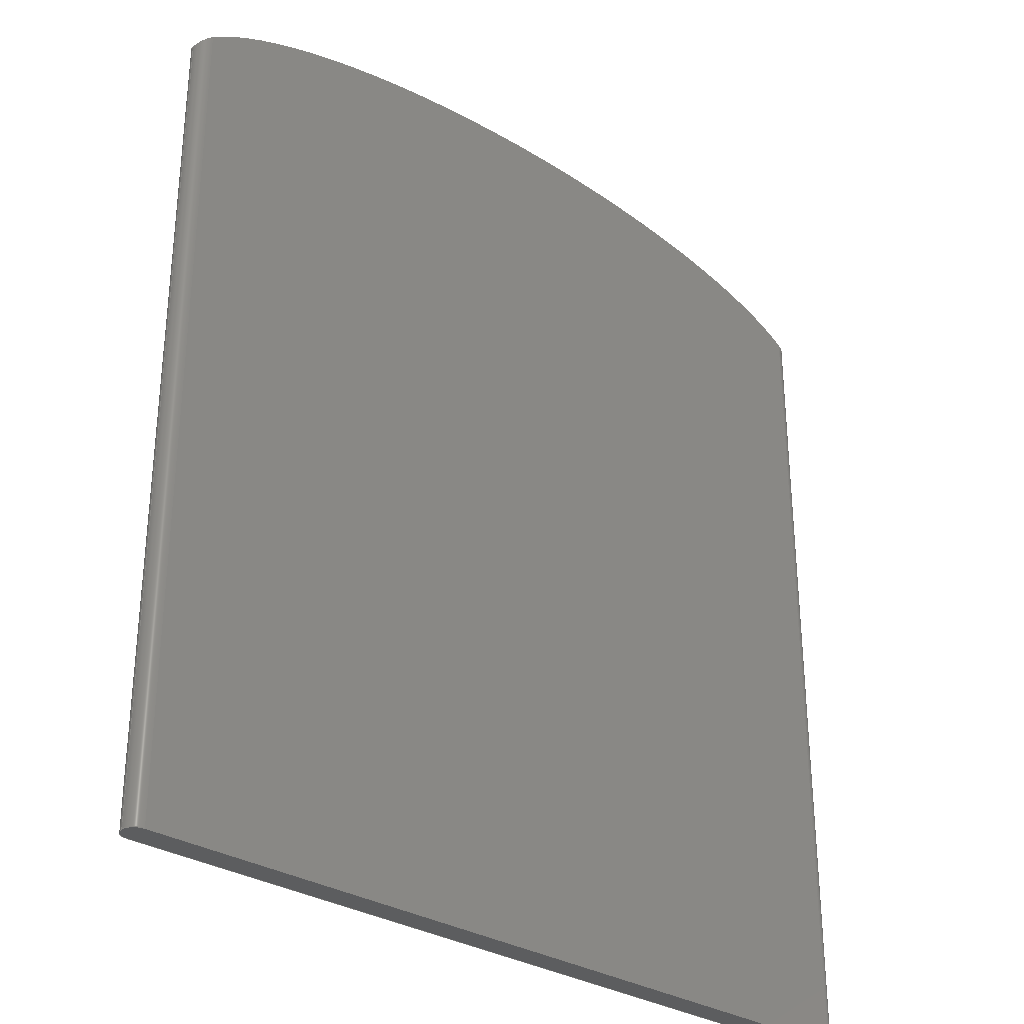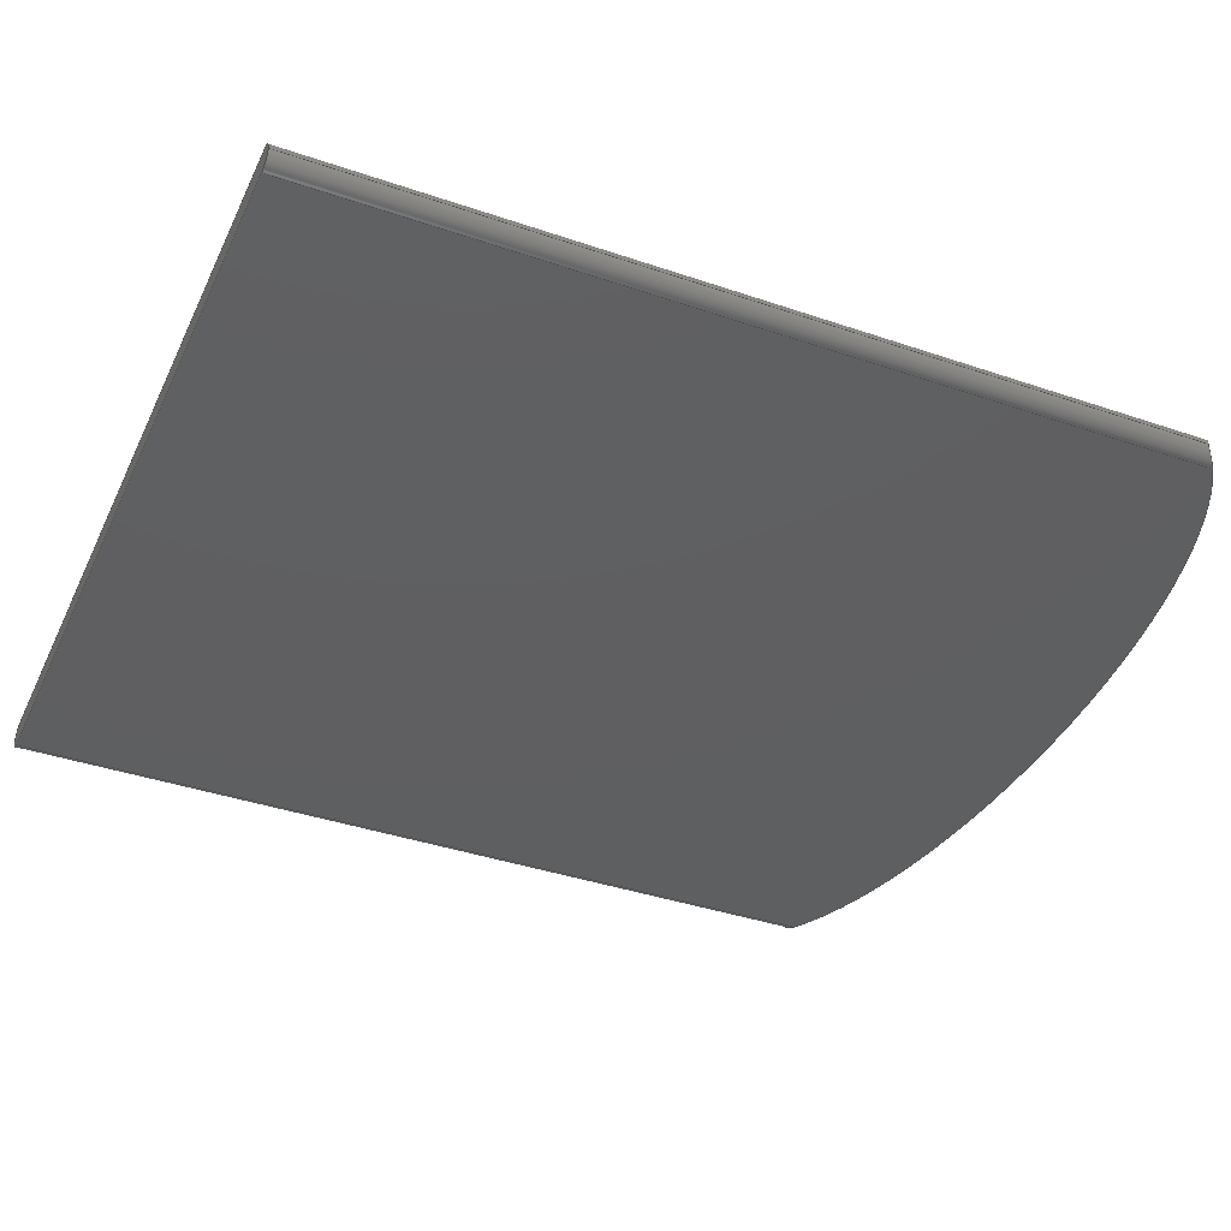
<metadata>
{"format":"step","ext":"step","renderer":"f3d","projection":"perspective","resolution":1024,"background":"white","views":[{"elev":-31.3,"azim":-40.8,"up":"+Y"},{"elev":-38.6,"azim":66.7,"up":"+Z"}]}
</metadata>
<code>
ISO-10303-21;
DATA;
#1=MECHANICAL_DESIGN_GEOMETRIC_PRESENTATION_REPRESENTATION('',(#4),#319);
#2=SHAPE_REPRESENTATION_RELATIONSHIP('SRR','None',#326,#3);
#3=ADVANCED_BREP_SHAPE_REPRESENTATION('',(#5),#318);
#4=STYLED_ITEM('',(#336),#5);
#5=MANIFOLD_SOLID_BREP('Body1',#151);
#6=PLANE('',#171);
#7=PLANE('',#172);
#8=PLANE('',#175);
#9=PLANE('',#178);
#10=CIRCLE('',#168,0.5);
#11=CIRCLE('',#170,0.5);
#12=CIRCLE('',#174,0.5);
#13=CIRCLE('',#177,0.5);
#14=CYLINDRICAL_SURFACE('',#167,0.5);
#15=CYLINDRICAL_SURFACE('',#169,0.5);
#16=CYLINDRICAL_SURFACE('',#173,0.5);
#17=CYLINDRICAL_SURFACE('',#176,0.5);
#18=FACE_OUTER_BOUND('',#27,.T.);
#19=FACE_OUTER_BOUND('',#28,.T.);
#20=FACE_OUTER_BOUND('',#29,.T.);
#21=FACE_OUTER_BOUND('',#30,.T.);
#22=FACE_OUTER_BOUND('',#31,.T.);
#23=FACE_OUTER_BOUND('',#32,.T.);
#24=FACE_OUTER_BOUND('',#33,.T.);
#25=FACE_OUTER_BOUND('',#34,.T.);
#26=FACE_OUTER_BOUND('',#35,.T.);
#27=EDGE_LOOP('',(#99,#100,#101,#102,#103,#104,#105));
#28=EDGE_LOOP('',(#106,#107,#108,#109));
#29=EDGE_LOOP('',(#110,#111,#112,#113));
#30=EDGE_LOOP('',(#114,#115,#116,#117));
#31=EDGE_LOOP('',(#118,#119,#120,#121));
#32=EDGE_LOOP('',(#122,#123,#124,#125));
#33=EDGE_LOOP('',(#126,#127,#128,#129));
#34=EDGE_LOOP('',(#130,#131,#132,#133));
#35=EDGE_LOOP('',(#134,#135,#136,#137,#138,#139,#140));
#36=LINE('',#248,#47);
#37=LINE('',#289,#48);
#38=LINE('',#292,#49);
#39=LINE('',#295,#50);
#40=LINE('',#298,#51);
#41=LINE('',#300,#52);
#42=LINE('',#303,#53);
#43=LINE('',#304,#54);
#44=LINE('',#307,#55);
#45=LINE('',#311,#56);
#46=LINE('',#312,#57);
#47=VECTOR('',#183,1);
#48=VECTOR('',#188,1);
#49=VECTOR('',#191,1);
#50=VECTOR('',#194,1);
#51=VECTOR('',#197,1);
#52=VECTOR('',#200,1);
#53=VECTOR('',#203,1);
#54=VECTOR('',#204,1);
#55=VECTOR('',#207,1);
#56=VECTOR('',#212,1);
#57=VECTOR('',#213,1);
#58=B_SPLINE_CURVE_WITH_KNOTS('',3,(#235,#236,#237,#238,#239,#240,#241,
#242,#243,#244,#245,#246),.UNSPECIFIED.,.F.,.F.,(4,2,2,2,2,4),(1.694,
1.882,2.071,2.314,2.557,2.557),
 .UNSPECIFIED.);
#59=B_SPLINE_CURVE_WITH_KNOTS('',3,(#250,#251,#252,#253,#254,#255,#256,
#257,#258,#259,#260,#261),.UNSPECIFIED.,.F.,.F.,(4,2,2,2,2,4),(0.8299,
1.073,1.316,1.505,1.694,1.694),
 .UNSPECIFIED.);
#60=B_SPLINE_CURVE_WITH_KNOTS('',3,(#265,#266,#267,#268,#269,#270,#271,
#272,#273,#274,#275,#276),.UNSPECIFIED.,.F.,.F.,(4,2,2,2,2,4),(0.002429,
0.1016,0.2032,0.4064,0.6353,
0.8642),.UNSPECIFIED.);
#61=B_SPLINE_CURVE_WITH_KNOTS('',3,(#277,#278,#279,#280,#281,#282,#283,
#284,#285,#286),.UNSPECIFIED.,.F.,.F.,(4,2,2,2,4),(2.524,2.767,
3.01,3.199,3.385),.UNSPECIFIED.);
#62=ELLIPSE('',#165,16.46,5);
#63=ELLIPSE('',#166,16.46,5);
#64=VERTEX_POINT('',#231);
#65=VERTEX_POINT('',#232);
#66=VERTEX_POINT('',#234);
#67=VERTEX_POINT('',#247);
#68=VERTEX_POINT('',#249);
#69=VERTEX_POINT('',#262);
#70=VERTEX_POINT('',#264);
#71=VERTEX_POINT('',#288);
#72=VERTEX_POINT('',#290);
#73=VERTEX_POINT('',#294);
#74=VERTEX_POINT('',#296);
#75=VERTEX_POINT('',#302);
#76=VERTEX_POINT('',#306);
#77=VERTEX_POINT('',#310);
#78=EDGE_CURVE('',#64,#65,#62,.T.);
#79=EDGE_CURVE('',#66,#64,#58,.T.);
#80=EDGE_CURVE('',#67,#66,#36,.T.);
#81=EDGE_CURVE('',#68,#67,#59,.T.);
#82=EDGE_CURVE('',#69,#68,#63,.T.);
#83=EDGE_CURVE('',#70,#69,#60,.T.);
#84=EDGE_CURVE('',#65,#70,#61,.T.);
#85=EDGE_CURVE('',#71,#69,#37,.T.);
#86=EDGE_CURVE('',#71,#72,#10,.T.);
#87=EDGE_CURVE('',#72,#70,#38,.T.);
#88=EDGE_CURVE('',#73,#67,#39,.T.);
#89=EDGE_CURVE('',#73,#74,#11,.T.);
#90=EDGE_CURVE('',#74,#68,#40,.T.);
#91=EDGE_CURVE('',#74,#71,#41,.T.);
#92=EDGE_CURVE('',#75,#66,#42,.T.);
#93=EDGE_CURVE('',#75,#73,#43,.T.);
#94=EDGE_CURVE('',#76,#64,#44,.T.);
#95=EDGE_CURVE('',#76,#75,#12,.T.);
#96=EDGE_CURVE('',#77,#65,#45,.T.);
#97=EDGE_CURVE('',#76,#77,#46,.T.);
#98=EDGE_CURVE('',#72,#77,#13,.T.);
#99=ORIENTED_EDGE('',*,*,#78,.F.);
#100=ORIENTED_EDGE('',*,*,#79,.F.);
#101=ORIENTED_EDGE('',*,*,#80,.F.);
#102=ORIENTED_EDGE('',*,*,#81,.F.);
#103=ORIENTED_EDGE('',*,*,#82,.F.);
#104=ORIENTED_EDGE('',*,*,#83,.F.);
#105=ORIENTED_EDGE('',*,*,#84,.F.);
#106=ORIENTED_EDGE('',*,*,#83,.T.);
#107=ORIENTED_EDGE('',*,*,#85,.F.);
#108=ORIENTED_EDGE('',*,*,#86,.T.);
#109=ORIENTED_EDGE('',*,*,#87,.T.);
#110=ORIENTED_EDGE('',*,*,#81,.T.);
#111=ORIENTED_EDGE('',*,*,#88,.F.);
#112=ORIENTED_EDGE('',*,*,#89,.T.);
#113=ORIENTED_EDGE('',*,*,#90,.T.);
#114=ORIENTED_EDGE('',*,*,#82,.T.);
#115=ORIENTED_EDGE('',*,*,#90,.F.);
#116=ORIENTED_EDGE('',*,*,#91,.T.);
#117=ORIENTED_EDGE('',*,*,#85,.T.);
#118=ORIENTED_EDGE('',*,*,#80,.T.);
#119=ORIENTED_EDGE('',*,*,#92,.F.);
#120=ORIENTED_EDGE('',*,*,#93,.T.);
#121=ORIENTED_EDGE('',*,*,#88,.T.);
#122=ORIENTED_EDGE('',*,*,#79,.T.);
#123=ORIENTED_EDGE('',*,*,#94,.F.);
#124=ORIENTED_EDGE('',*,*,#95,.T.);
#125=ORIENTED_EDGE('',*,*,#92,.T.);
#126=ORIENTED_EDGE('',*,*,#78,.T.);
#127=ORIENTED_EDGE('',*,*,#96,.F.);
#128=ORIENTED_EDGE('',*,*,#97,.F.);
#129=ORIENTED_EDGE('',*,*,#94,.T.);
#130=ORIENTED_EDGE('',*,*,#84,.T.);
#131=ORIENTED_EDGE('',*,*,#87,.F.);
#132=ORIENTED_EDGE('',*,*,#98,.T.);
#133=ORIENTED_EDGE('',*,*,#96,.T.);
#134=ORIENTED_EDGE('',*,*,#95,.F.);
#135=ORIENTED_EDGE('',*,*,#97,.T.);
#136=ORIENTED_EDGE('',*,*,#98,.F.);
#137=ORIENTED_EDGE('',*,*,#86,.F.);
#138=ORIENTED_EDGE('',*,*,#91,.F.);
#139=ORIENTED_EDGE('',*,*,#89,.F.);
#140=ORIENTED_EDGE('',*,*,#93,.F.);
#141=(
BOUNDED_SURFACE()
B_SPLINE_SURFACE(1,2,((#221,#222,#223,#224,#225),(#226,#227,#228,#229,#230)),
 .UNSPECIFIED.,.F.,.F.,.F.)
B_SPLINE_SURFACE_WITH_KNOTS((2,2),(3,2,3),(-3.978e-17,0.06093),
(0.313,1.571,2.829),.UNSPECIFIED.)
GEOMETRIC_REPRESENTATION_ITEM()
RATIONAL_B_SPLINE_SURFACE(((1,0.8087,1,0.8087,1),
(1,0.8087,1,0.8087,1)))
REPRESENTATION_ITEM('')
SURFACE()
);
#142=ADVANCED_FACE('',(#18),#141,.F.);
#143=ADVANCED_FACE('',(#19),#14,.T.);
#144=ADVANCED_FACE('',(#20),#15,.T.);
#145=ADVANCED_FACE('',(#21),#6,.T.);
#146=ADVANCED_FACE('',(#22),#7,.T.);
#147=ADVANCED_FACE('',(#23),#16,.T.);
#148=ADVANCED_FACE('',(#24),#8,.T.);
#149=ADVANCED_FACE('',(#25),#17,.T.);
#150=ADVANCED_FACE('',(#26),#9,.F.);
#151=CLOSED_SHELL('',(#142,#143,#144,#145,#146,#147,#148,#149,#150));
#152=DERIVED_UNIT_ELEMENT(#154,1);
#153=DERIVED_UNIT_ELEMENT(#321,3);
#154=(
MASS_UNIT()
NAMED_UNIT(*)
SI_UNIT(.KILO.,.GRAM.)
);
#155=DERIVED_UNIT((#152,#153));
#156=MEASURE_REPRESENTATION_ITEM('density measure',
POSITIVE_RATIO_MEASURE(7850),#155);
#157=PROPERTY_DEFINITION_REPRESENTATION(#162,#159);
#158=PROPERTY_DEFINITION_REPRESENTATION(#163,#160);
#159=REPRESENTATION('material name',(#161),#318);
#160=REPRESENTATION('density',(#156),#318);
#161=DESCRIPTIVE_REPRESENTATION_ITEM('Steel','Steel');
#162=PROPERTY_DEFINITION('material property','material name',#328);
#163=PROPERTY_DEFINITION('material property','density of part',#328);
#164=AXIS2_PLACEMENT_3D('placement',#220,#179,#180);
#165=AXIS2_PLACEMENT_3D('',#233,#181,#182);
#166=AXIS2_PLACEMENT_3D('',#263,#184,#185);
#167=AXIS2_PLACEMENT_3D('',#287,#186,#187);
#168=AXIS2_PLACEMENT_3D('',#291,#189,#190);
#169=AXIS2_PLACEMENT_3D('',#293,#192,#193);
#170=AXIS2_PLACEMENT_3D('',#297,#195,#196);
#171=AXIS2_PLACEMENT_3D('',#299,#198,#199);
#172=AXIS2_PLACEMENT_3D('',#301,#201,#202);
#173=AXIS2_PLACEMENT_3D('',#305,#205,#206);
#174=AXIS2_PLACEMENT_3D('',#308,#208,#209);
#175=AXIS2_PLACEMENT_3D('',#309,#210,#211);
#176=AXIS2_PLACEMENT_3D('',#313,#214,#215);
#177=AXIS2_PLACEMENT_3D('',#314,#216,#217);
#178=AXIS2_PLACEMENT_3D('',#315,#218,#219);
#179=DIRECTION('axis',(0,0,1));
#180=DIRECTION('refdir',(1,0,0));
#181=DIRECTION('center_axis',(0.0001266,0,-1));
#182=DIRECTION('ref_axis',(-1,0,-0.0001266));
#183=DIRECTION('',(0.0001266,0.0002438,-1));
#184=DIRECTION('center_axis',(0.0001333,0,1));
#185=DIRECTION('ref_axis',(-1,0,0.0001333));
#186=DIRECTION('center_axis',(0,1,0));
#187=DIRECTION('ref_axis',(0.0001333,0,1));
#188=DIRECTION('',(0,1,0));
#189=DIRECTION('center_axis',(0,1,0));
#190=DIRECTION('ref_axis',(0.0001333,0,1));
#191=DIRECTION('',(0,1,0));
#192=DIRECTION('center_axis',(0,1,0));
#193=DIRECTION('ref_axis',(-1,0,-0.0001266));
#194=DIRECTION('',(0,1,0));
#195=DIRECTION('center_axis',(0,1,0));
#196=DIRECTION('ref_axis',(-1,0,-0.0001266));
#197=DIRECTION('',(0,1,0));
#198=DIRECTION('center_axis',(0.0001333,0,1));
#199=DIRECTION('ref_axis',(1,0,-0.0001333));
#200=DIRECTION('',(1,0,-0.0001333));
#201=DIRECTION('center_axis',(-1,0,-0.0001266));
#202=DIRECTION('ref_axis',(-0.0001266,0,1));
#203=DIRECTION('',(0,1,0));
#204=DIRECTION('',(-0.0001266,0,1));
#205=DIRECTION('center_axis',(0,1,0));
#206=DIRECTION('ref_axis',(0.0001266,0,-1));
#207=DIRECTION('',(0,1,0));
#208=DIRECTION('center_axis',(0,1,0));
#209=DIRECTION('ref_axis',(0.0001266,0,-1));
#210=DIRECTION('center_axis',(0.0001266,0,-1));
#211=DIRECTION('ref_axis',(-1,0,-0.0001266));
#212=DIRECTION('',(0,1,0));
#213=DIRECTION('',(1,0,0.0001266));
#214=DIRECTION('center_axis',(0,1,0));
#215=DIRECTION('ref_axis',(1,0,-0.0001333));
#216=DIRECTION('center_axis',(0,1,0));
#217=DIRECTION('ref_axis',(1,0,-0.0001333));
#218=DIRECTION('center_axis',(0,1,0));
#219=DIRECTION('ref_axis',(1,0,0));
#220=CARTESIAN_POINT('',(0,0,0));
#221=CARTESIAN_POINT('Ctrl Pts',(-0.125,31.54,1.002));
#222=CARTESIAN_POINT('Ctrl Pts',(3.563,35,1.002));
#223=CARTESIAN_POINT('Ctrl Pts',(15.54,35,1));
#224=CARTESIAN_POINT('Ctrl Pts',(27.51,35,0.9985));
#225=CARTESIAN_POINT('Ctrl Pts',(31.2,31.54,0.998));
#226=CARTESIAN_POINT('Ctrl Pts',(-0.1251,31.54,-0.0008827));
#227=CARTESIAN_POINT('Ctrl Pts',(3.562,35,-0.001374));
#228=CARTESIAN_POINT('Ctrl Pts',(15.54,35,-0.00297));
#229=CARTESIAN_POINT('Ctrl Pts',(27.51,35,-0.004566));
#230=CARTESIAN_POINT('Ctrl Pts',(31.2,31.54,-0.005058));
#231=CARTESIAN_POINT('',(0.375,31.95,-0.0009493));
#232=CARTESIAN_POINT('',(30.7,31.95,0.002889));
#233=CARTESIAN_POINT('Origin',(15.54,30,0.00097));
#234=CARTESIAN_POINT('',(-0.125,31.54,0.499));
#235=CARTESIAN_POINT('Ctrl Pts',(-0.125,31.54,0.499));
#236=CARTESIAN_POINT('Ctrl Pts',(-0.125,31.54,0.4362));
#237=CARTESIAN_POINT('Ctrl Pts',(-0.1125,31.55,0.3713));
#238=CARTESIAN_POINT('Ctrl Pts',(-0.06598,31.59,0.2551));
#239=CARTESIAN_POINT('Ctrl Pts',(-0.03215,31.62,0.2037));
#240=CARTESIAN_POINT('Ctrl Pts',(0.0514,31.7,0.1115));
#241=CARTESIAN_POINT('Ctrl Pts',(0.1104,31.75,0.06897));
#242=CARTESIAN_POINT('Ctrl Pts',(0.2392,31.85,0.01272));
#243=CARTESIAN_POINT('Ctrl Pts',(0.309,31.9,-0.0009405));
#244=CARTESIAN_POINT('Ctrl Pts',(0.3749,31.95,-0.0009493));
#245=CARTESIAN_POINT('Ctrl Pts',(0.375,31.95,-0.0009493));
#246=CARTESIAN_POINT('Ctrl Pts',(0.375,31.95,-0.0009493));
#247=CARTESIAN_POINT('',(-0.125,31.54,0.502));
#248=CARTESIAN_POINT('',(-0.125,31.54,0.5005));
#249=CARTESIAN_POINT('',(0.375,31.95,1.002));
#250=CARTESIAN_POINT('Ctrl Pts',(0.375,31.95,1.002));
#251=CARTESIAN_POINT('Ctrl Pts',(0.3092,31.9,1.002));
#252=CARTESIAN_POINT('Ctrl Pts',(0.2394,31.85,0.9884));
#253=CARTESIAN_POINT('Ctrl Pts',(0.1106,31.75,0.9322));
#254=CARTESIAN_POINT('Ctrl Pts',(0.05151,31.7,0.8898));
#255=CARTESIAN_POINT('Ctrl Pts',(-0.03207,31.62,0.7975));
#256=CARTESIAN_POINT('Ctrl Pts',(-0.06592,31.59,0.7461));
#257=CARTESIAN_POINT('Ctrl Pts',(-0.1125,31.55,0.6299));
#258=CARTESIAN_POINT('Ctrl Pts',(-0.125,31.54,0.565));
#259=CARTESIAN_POINT('Ctrl Pts',(-0.125,31.54,0.5021));
#260=CARTESIAN_POINT('Ctrl Pts',(-0.125,31.54,0.5021));
#261=CARTESIAN_POINT('Ctrl Pts',(-0.125,31.54,0.502));
#262=CARTESIAN_POINT('',(30.7,31.95,0.998));
#263=CARTESIAN_POINT('Origin',(15.54,30,1));
#264=CARTESIAN_POINT('',(31.2,31.54,0.5004));
#265=CARTESIAN_POINT('Ctrl Pts',(31.2,31.54,0.5004));
#266=CARTESIAN_POINT('Ctrl Pts',(31.2,31.54,0.5335));
#267=CARTESIAN_POINT('Ctrl Pts',(31.2,31.54,0.5669));
#268=CARTESIAN_POINT('Ctrl Pts',(31.18,31.56,0.6329));
#269=CARTESIAN_POINT('Ctrl Pts',(31.17,31.57,0.6655));
#270=CARTESIAN_POINT('Ctrl Pts',(31.13,31.6,0.7572));
#271=CARTESIAN_POINT('Ctrl Pts',(31.09,31.64,0.8106));
#272=CARTESIAN_POINT('Ctrl Pts',(31.01,31.71,0.8977));
#273=CARTESIAN_POINT('Ctrl Pts',(30.95,31.76,0.9357));
#274=CARTESIAN_POINT('Ctrl Pts',(30.83,31.85,0.9859));
#275=CARTESIAN_POINT('Ctrl Pts',(30.76,31.9,0.998));
#276=CARTESIAN_POINT('Ctrl Pts',(30.7,31.95,0.998));
#277=CARTESIAN_POINT('Ctrl Pts',(30.7,31.95,0.002889));
#278=CARTESIAN_POINT('Ctrl Pts',(30.77,31.9,0.002898));
#279=CARTESIAN_POINT('Ctrl Pts',(30.84,31.85,0.01654));
#280=CARTESIAN_POINT('Ctrl Pts',(30.96,31.75,0.07274));
#281=CARTESIAN_POINT('Ctrl Pts',(31.02,31.7,0.1152));
#282=CARTESIAN_POINT('Ctrl Pts',(31.11,31.62,0.2074));
#283=CARTESIAN_POINT('Ctrl Pts',(31.14,31.59,0.2589));
#284=CARTESIAN_POINT('Ctrl Pts',(31.19,31.55,0.3743));
#285=CARTESIAN_POINT('Ctrl Pts',(31.2,31.54,0.4383));
#286=CARTESIAN_POINT('Ctrl Pts',(31.2,31.54,0.5004));
#287=CARTESIAN_POINT('Origin',(30.7,0,0.498));
#288=CARTESIAN_POINT('',(30.7,0,0.998));
#289=CARTESIAN_POINT('',(30.7,0,0.998));
#290=CARTESIAN_POINT('',(31.2,0,0.5004));
#291=CARTESIAN_POINT('Origin',(30.7,0,0.498));
#292=CARTESIAN_POINT('',(31.2,0,0.5004));
#293=CARTESIAN_POINT('Origin',(0.375,0,0.5021));
#294=CARTESIAN_POINT('',(-0.125,0,0.502));
#295=CARTESIAN_POINT('',(-0.125,0,0.502));
#296=CARTESIAN_POINT('',(0.375,0,1.002));
#297=CARTESIAN_POINT('Origin',(0.375,0,0.5021));
#298=CARTESIAN_POINT('',(0.375,0,1.002));
#299=CARTESIAN_POINT('Origin',(0.375,0,1.002));
#300=CARTESIAN_POINT('',(0.375,0,1.002));
#301=CARTESIAN_POINT('Origin',(-0.125,0,0.499));
#302=CARTESIAN_POINT('',(-0.125,0,0.499));
#303=CARTESIAN_POINT('',(-0.125,0,0.499));
#304=CARTESIAN_POINT('',(-0.125,0,0.499));
#305=CARTESIAN_POINT('Origin',(0.375,0,0.4991));
#306=CARTESIAN_POINT('',(0.375,0,-0.0009493));
#307=CARTESIAN_POINT('',(0.375,0,-0.0009493));
#308=CARTESIAN_POINT('Origin',(0.375,0,0.4991));
#309=CARTESIAN_POINT('Origin',(30.7,0,0.002889));
#310=CARTESIAN_POINT('',(30.7,0,0.002889));
#311=CARTESIAN_POINT('',(30.7,0,0.002889));
#312=CARTESIAN_POINT('',(0.375,0,-0.0009493));
#313=CARTESIAN_POINT('Origin',(30.7,0,0.5029));
#314=CARTESIAN_POINT('Origin',(30.7,0,0.5029));
#315=CARTESIAN_POINT('Origin',(15.54,0,0.5006));
#316=UNCERTAINTY_MEASURE_WITH_UNIT(LENGTH_MEASURE(0.001),#320,
'DISTANCE_ACCURACY_VALUE',
'Maximum model space distance between geometric entities at asserted c
onnectivities');
#317=UNCERTAINTY_MEASURE_WITH_UNIT(LENGTH_MEASURE(0.001),#320,
'DISTANCE_ACCURACY_VALUE',
'Maximum model space distance between geometric entities at asserted c
onnectivities');
#318=(
GEOMETRIC_REPRESENTATION_CONTEXT(3)
GLOBAL_UNCERTAINTY_ASSIGNED_CONTEXT((#316))
GLOBAL_UNIT_ASSIGNED_CONTEXT((#320,#322,#323))
REPRESENTATION_CONTEXT('','3D')
);
#319=(
GEOMETRIC_REPRESENTATION_CONTEXT(3)
GLOBAL_UNCERTAINTY_ASSIGNED_CONTEXT((#317))
GLOBAL_UNIT_ASSIGNED_CONTEXT((#320,#322,#323))
REPRESENTATION_CONTEXT('','3D')
);
#320=(
LENGTH_UNIT()
NAMED_UNIT(*)
SI_UNIT(.CENTI.,.METRE.)
);
#321=(
LENGTH_UNIT()
NAMED_UNIT(*)
SI_UNIT($,.METRE.)
);
#322=(
NAMED_UNIT(*)
PLANE_ANGLE_UNIT()
SI_UNIT($,.RADIAN.)
);
#323=(
NAMED_UNIT(*)
SI_UNIT($,.STERADIAN.)
SOLID_ANGLE_UNIT()
);
#324=SHAPE_DEFINITION_REPRESENTATION(#325,#326);
#325=PRODUCT_DEFINITION_SHAPE('',$,#328);
#326=SHAPE_REPRESENTATION('',(#164),#318);
#327=PRODUCT_DEFINITION_CONTEXT('part definition',#332,'design');
#328=PRODUCT_DEFINITION('pulka2','pulka2 v5',#329,#327);
#329=PRODUCT_DEFINITION_FORMATION('',$,#334);
#330=PRODUCT_RELATED_PRODUCT_CATEGORY('pulka2 v5','pulka2 v5',(#334));
#331=APPLICATION_PROTOCOL_DEFINITION('international standard',
'automotive_design',2009,#332);
#332=APPLICATION_CONTEXT(
'Core Data for Automotive Mechanical Design Process');
#333=PRODUCT_CONTEXT('part definition',#332,'mechanical');
#334=PRODUCT('pulka2','pulka2 v5',$,(#333));
#335=PRESENTATION_STYLE_ASSIGNMENT((#337));
#336=PRESENTATION_STYLE_ASSIGNMENT((#338));
#337=SURFACE_STYLE_USAGE(.BOTH.,#339);
#338=SURFACE_STYLE_USAGE(.BOTH.,#340);
#339=SURFACE_SIDE_STYLE('',(#341));
#340=SURFACE_SIDE_STYLE('',(#342));
#341=SURFACE_STYLE_FILL_AREA(#343);
#342=SURFACE_STYLE_FILL_AREA(#344);
#343=FILL_AREA_STYLE('Steel - Satin',(#345));
#344=FILL_AREA_STYLE('3D Walnut - Unfinished',(#346));
#345=FILL_AREA_STYLE_COLOUR('Steel - Satin',#347);
#346=FILL_AREA_STYLE_COLOUR('3D Walnut - Unfinished',#348);
#347=COLOUR_RGB('Steel - Satin',0.6275,0.6275,0.6275);
#348=COLOUR_RGB('3D Walnut - Unfinished',0.4353,0.3255,
0.2078);
ENDSEC;
END-ISO-10303-21;

</code>
